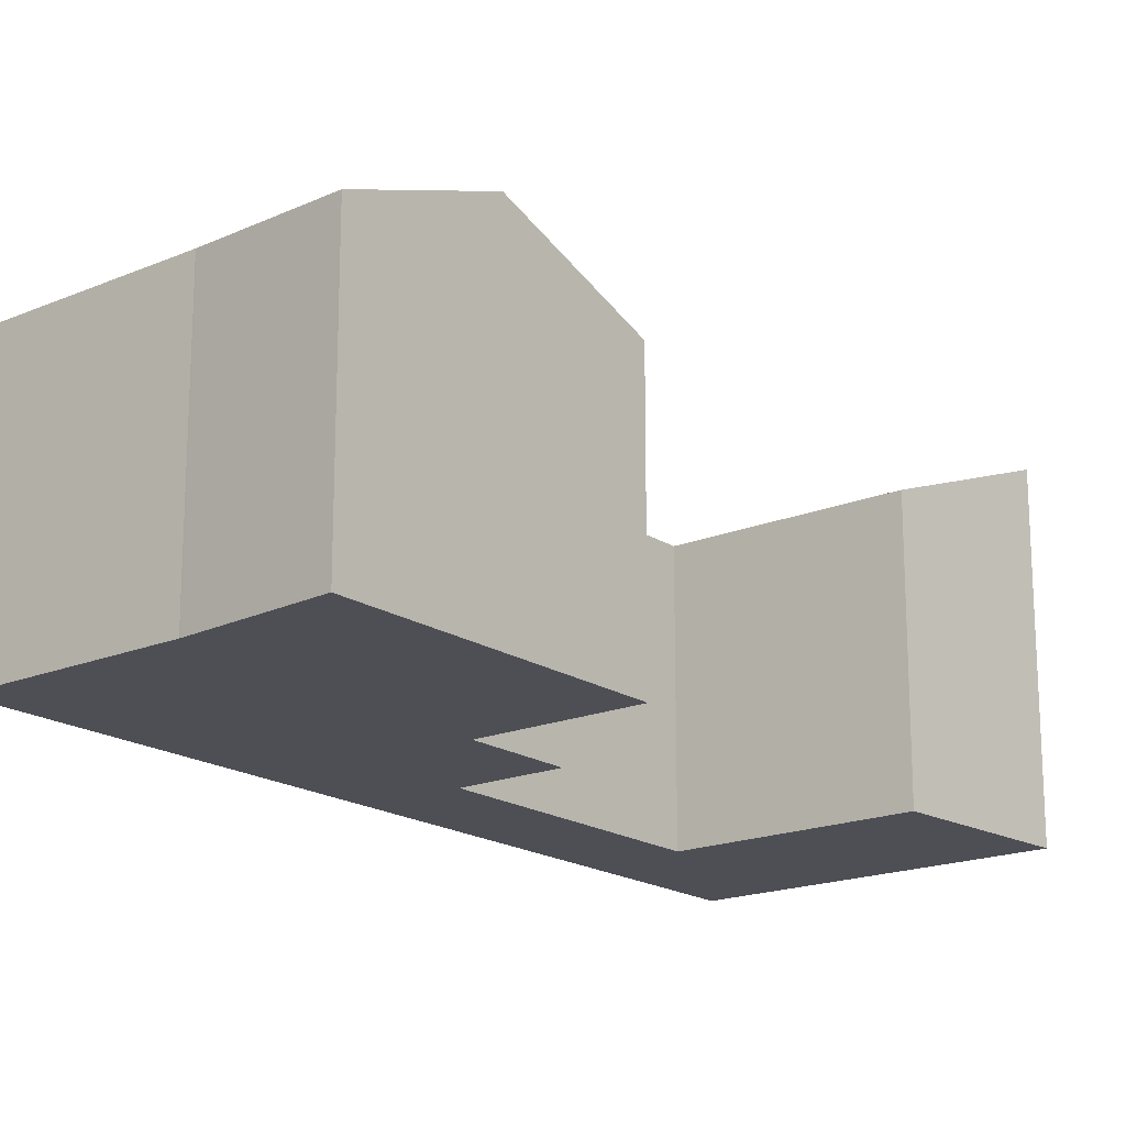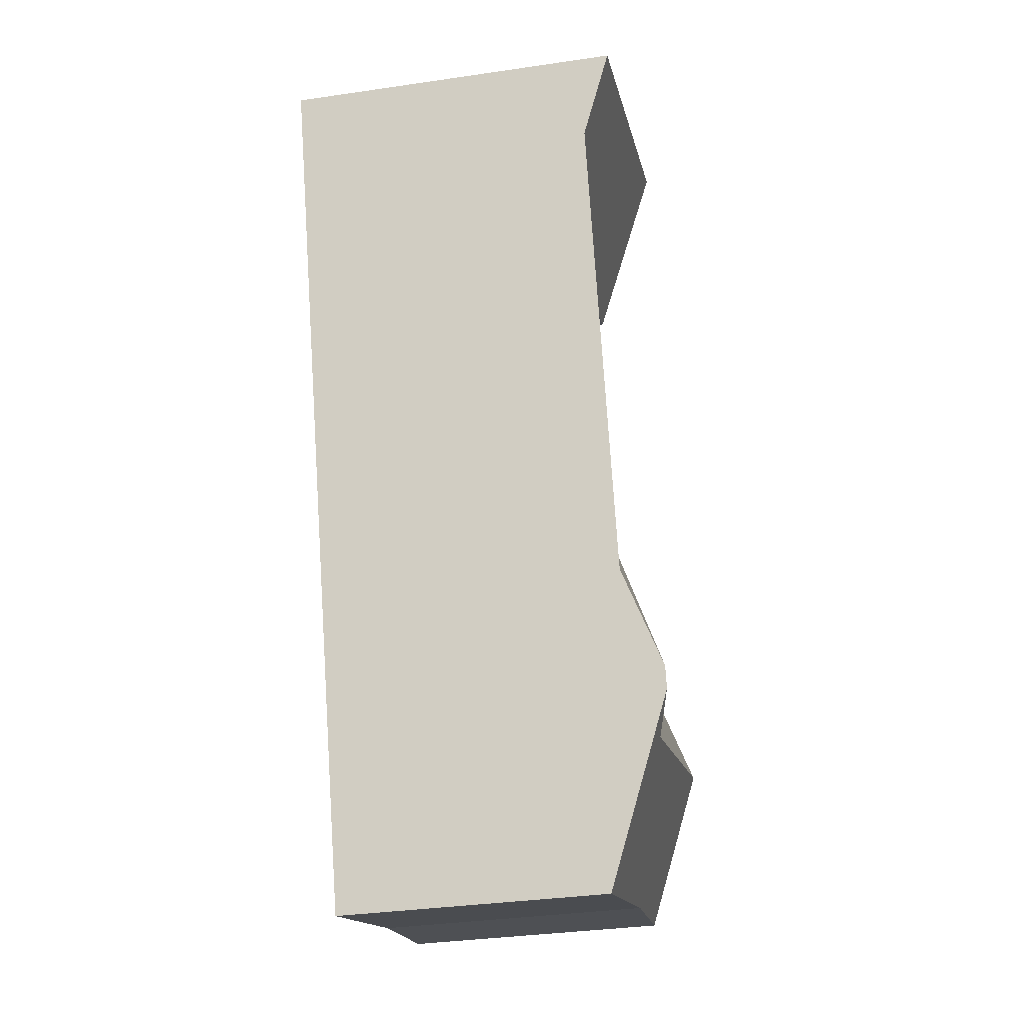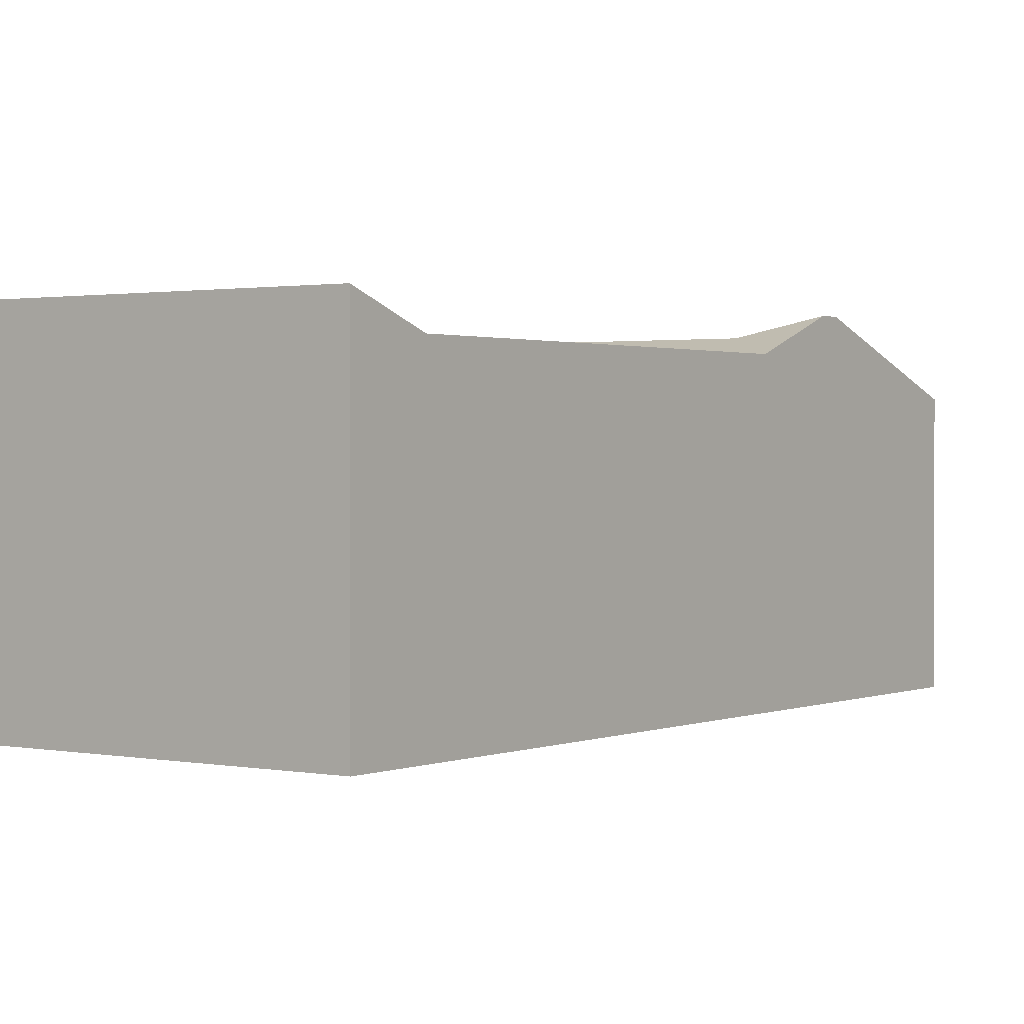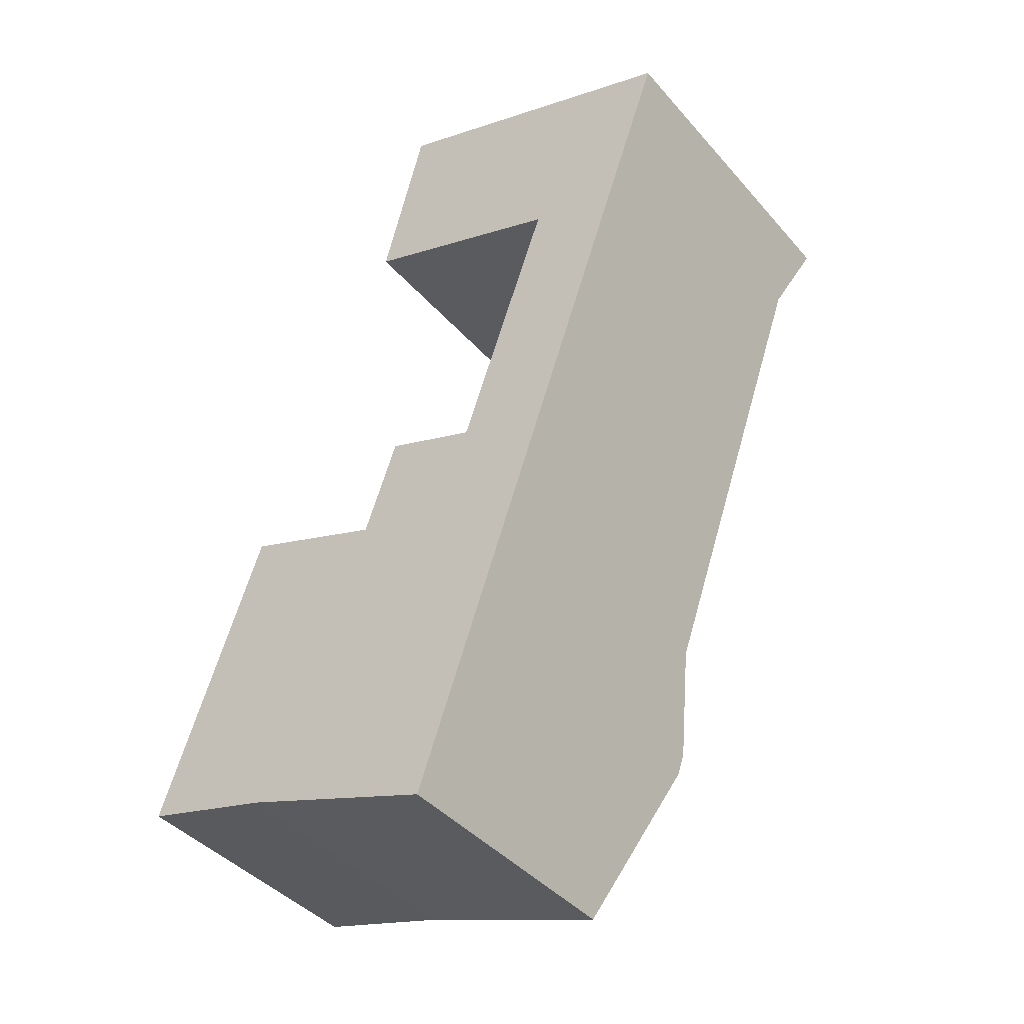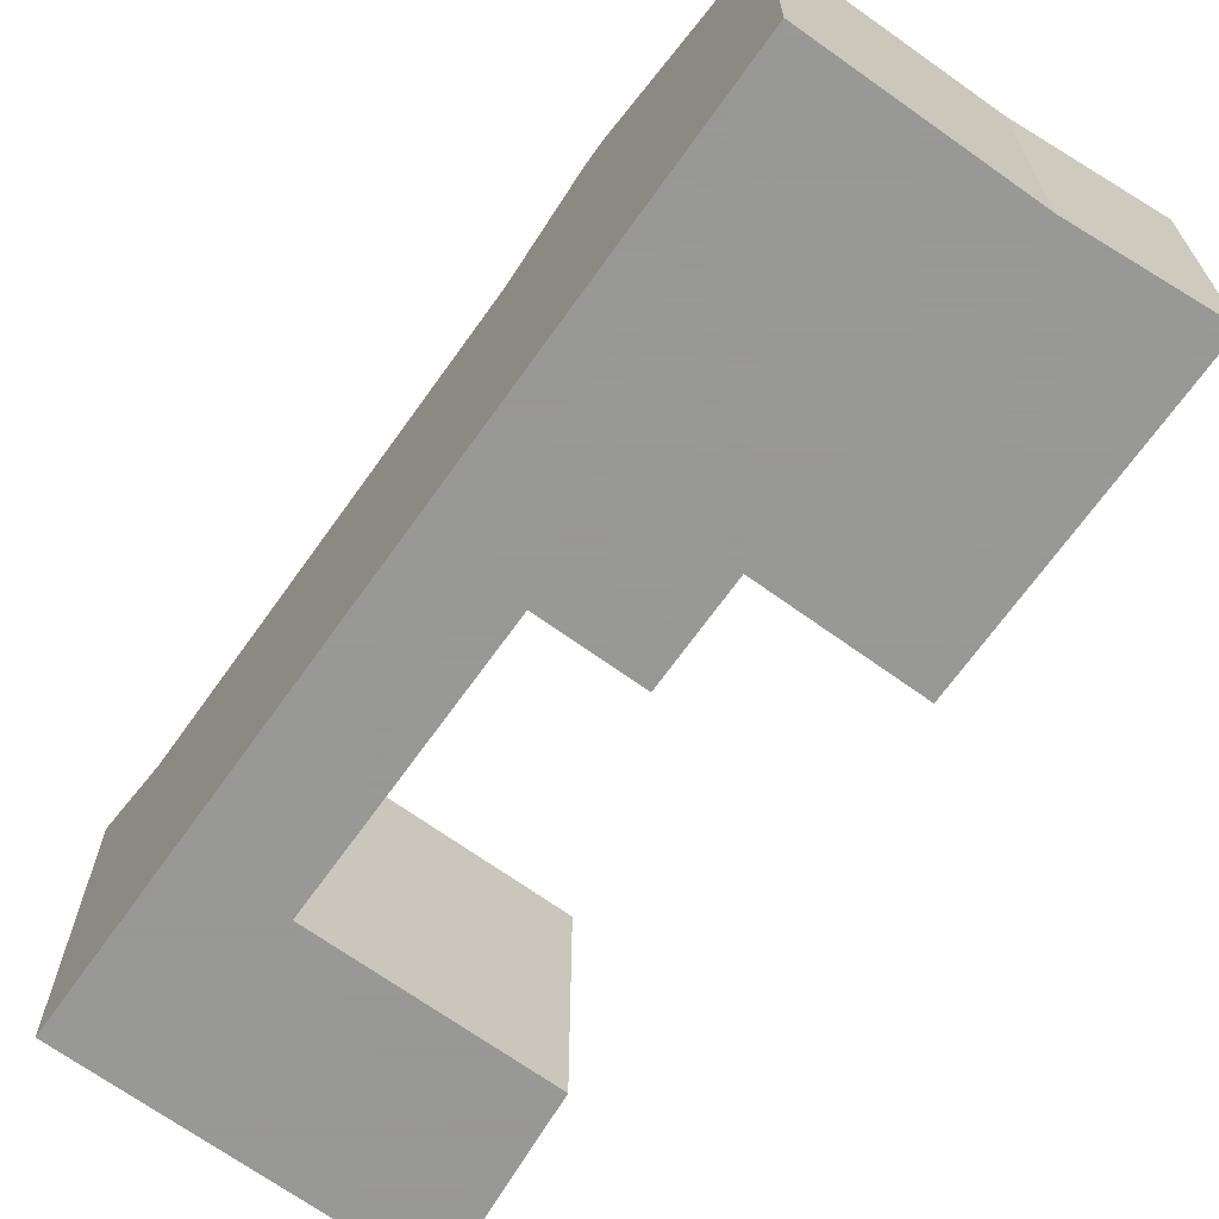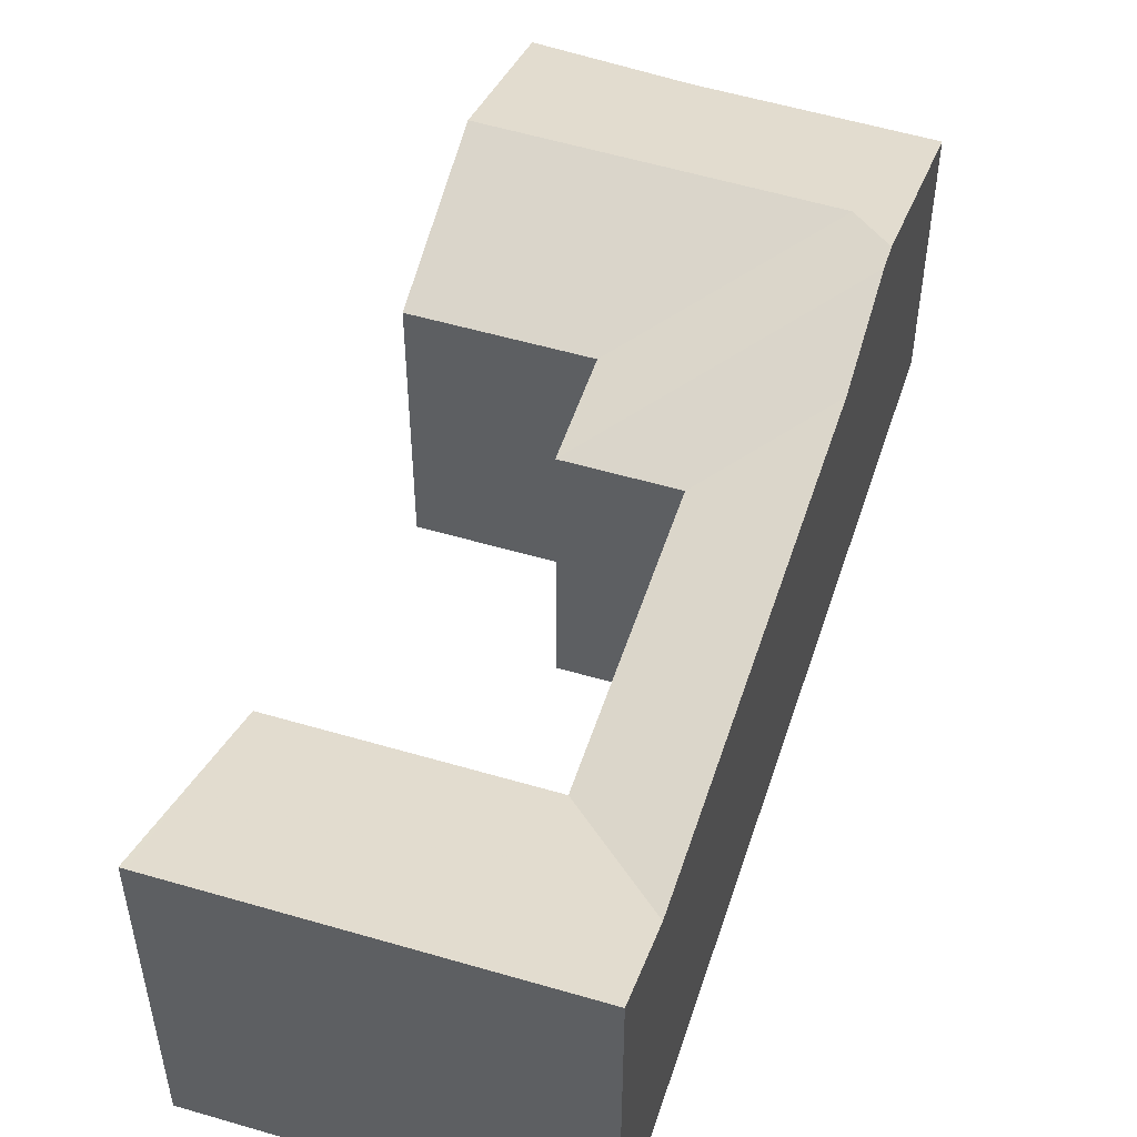
<metadata>
{"format":"obj","ext":"obj","renderer":"f3d","projection":"perspective","resolution":1024,"background":"white","views":[{"elev":-18.4,"azim":-121.7,"up":"+Y"},{"elev":-34.4,"azim":101.2,"up":"+Z"},{"elev":1.2,"azim":55.3,"up":"+Y"},{"elev":-41.5,"azim":37.0,"up":"+Z"},{"elev":-68.4,"azim":164.1,"up":"+Y"},{"elev":52.9,"azim":37.5,"up":"+Y"}]}
</metadata>
<code>
v -1.05 -0.05298 1.349
v -1.125 -0.05266 1.375
v -1.112 -0.06737 1.413
v -1.074 -0.06737 1.4
v -1.112 -0.1358 1.413
v -1.074 -0.1358 1.4
v -1.074 -0.06737 1.4
v -1.112 -0.06737 1.413
v -1.074 -0.06737 1.4
v -1.074 -0.1358 1.4
v -1.065 -0.1358 1.424
v -1.065 -0.06737 1.424
v -1.041 -0.1358 1.416
v -1.041 -0.06737 1.416
v -1.065 -0.06737 1.424
v -1.065 -0.1358 1.424
v -1.104 -0.1358 1.328
v -1.104 -0.06666 1.328
v -1.104 -0.06666 1.327
v -1.104 -0.1358 1.327
v -1.113 -0.1358 1.33
v -1.113 -0.06685 1.33
v -1.104 -0.06666 1.328
v -1.104 -0.1358 1.328
v -1.13 -0.1358 1.335
v -1.13 -0.06719 1.335
v -1.113 -0.06685 1.33
v -1.113 -0.1358 1.33
v -1.139 -0.1358 1.337
v -1.139 -0.06737 1.337
v -1.13 -0.06719 1.335
v -1.13 -0.1358 1.335
v -1.125 -0.05266 1.375
v -1.139 -0.06737 1.337
v -1.139 -0.1358 1.337
v -1.112 -0.1358 1.413
v -1.112 -0.06737 1.413
v -1.068 -0.0607 1.52
v -1.061 -0.05061 1.547
v -1.06 -0.05065 1.547
v -1.061 -0.1358 1.547
v -1.072 -0.06734 1.503
v -1.072 -0.1358 1.503
v -1.072 -0.1358 1.503
v -1.072 -0.06737 1.503
v -1.017 -0.1358 1.483
v -1.072 -0.1358 1.503
v -1.072 -0.06737 1.503
v -1.017 -0.06737 1.483
v -1.017 -0.06737 1.483
v -1.041 -0.06737 1.416
v -1.041 -0.1358 1.416
v -1.017 -0.1358 1.483
v -1.026 -0.05857 1.385
v -1.035 -0.04928 1.361
v -1.037 -0.04928 1.355
v -1.053 -0.06696 1.31
v -1.053 -0.1358 1.31
v -1.112 -0.1358 1.413
v -1.139 -0.1358 1.337
v -1.113 -0.1358 1.33
v -1.104 -0.1358 1.328
v -1.104 -0.1358 1.327
v -1.074 -0.1358 1.4
v -1.053 -0.1358 1.31
v -1.065 -0.1358 1.424
v -1.041 -0.1358 1.416
v -1.072 -0.1358 1.503
v -1.072 -0.1358 1.503
v -1.017 -0.1358 1.483
v -1.061 -0.1358 1.547
v -0.9793 -0.1358 1.517
v -0.9793 -0.1358 1.517
v -0.9793 -0.05073 1.517
v -1.061 -0.1358 1.547
v -1.06 -0.05065 1.547
v -1.061 -0.05061 1.547
v -0.9865 -0.05856 1.497
v -1.037 -0.04928 1.355
v -1.035 -0.04928 1.361
v -1.026 -0.05857 1.385
v -1.053 -0.06696 1.31
v -0.9865 -0.05856 1.497
v -1.053 -0.1358 1.31
v -0.9793 -0.1358 1.517
v -0.9793 -0.05073 1.517
f 1 2 3
f 1 3 4
f 5 6 7
f 5 7 8
f 9 10 11
f 9 11 12
f 13 14 15
f 13 15 16
f 17 18 19
f 17 19 20
f 21 22 23
f 21 23 24
f 25 26 27
f 25 27 28
f 29 30 31
f 29 31 32
f 33 34 35
f 33 35 36
f 33 36 37
f 38 39 40
f 41 39 38
f 41 38 42
f 41 42 43
f 44 43 42
f 44 42 45
f 46 47 48
f 46 48 49
f 50 51 52
f 50 52 53
f 14 54 55
f 14 55 12
f 4 12 55
f 4 55 56
f 1 4 56
f 2 1 19
f 2 19 18
f 2 18 22
f 1 57 19
f 57 1 56
f 30 2 22
f 20 19 57
f 20 57 58
f 59 60 61
f 59 61 62
f 59 62 63
f 64 59 63
f 64 63 65
f 66 64 65
f 67 66 65
f 68 69 70
f 71 68 70
f 70 67 65
f 72 71 70
f 72 70 65
f 73 74 75
f 75 74 76
f 75 76 77
f 40 74 78
f 38 40 78
f 42 38 78
f 45 42 49
f 49 42 78
f 49 78 54
f 49 54 14
f 79 80 81
f 82 79 81
f 82 81 83
f 84 82 85
f 85 82 83
f 85 83 86

</code>
